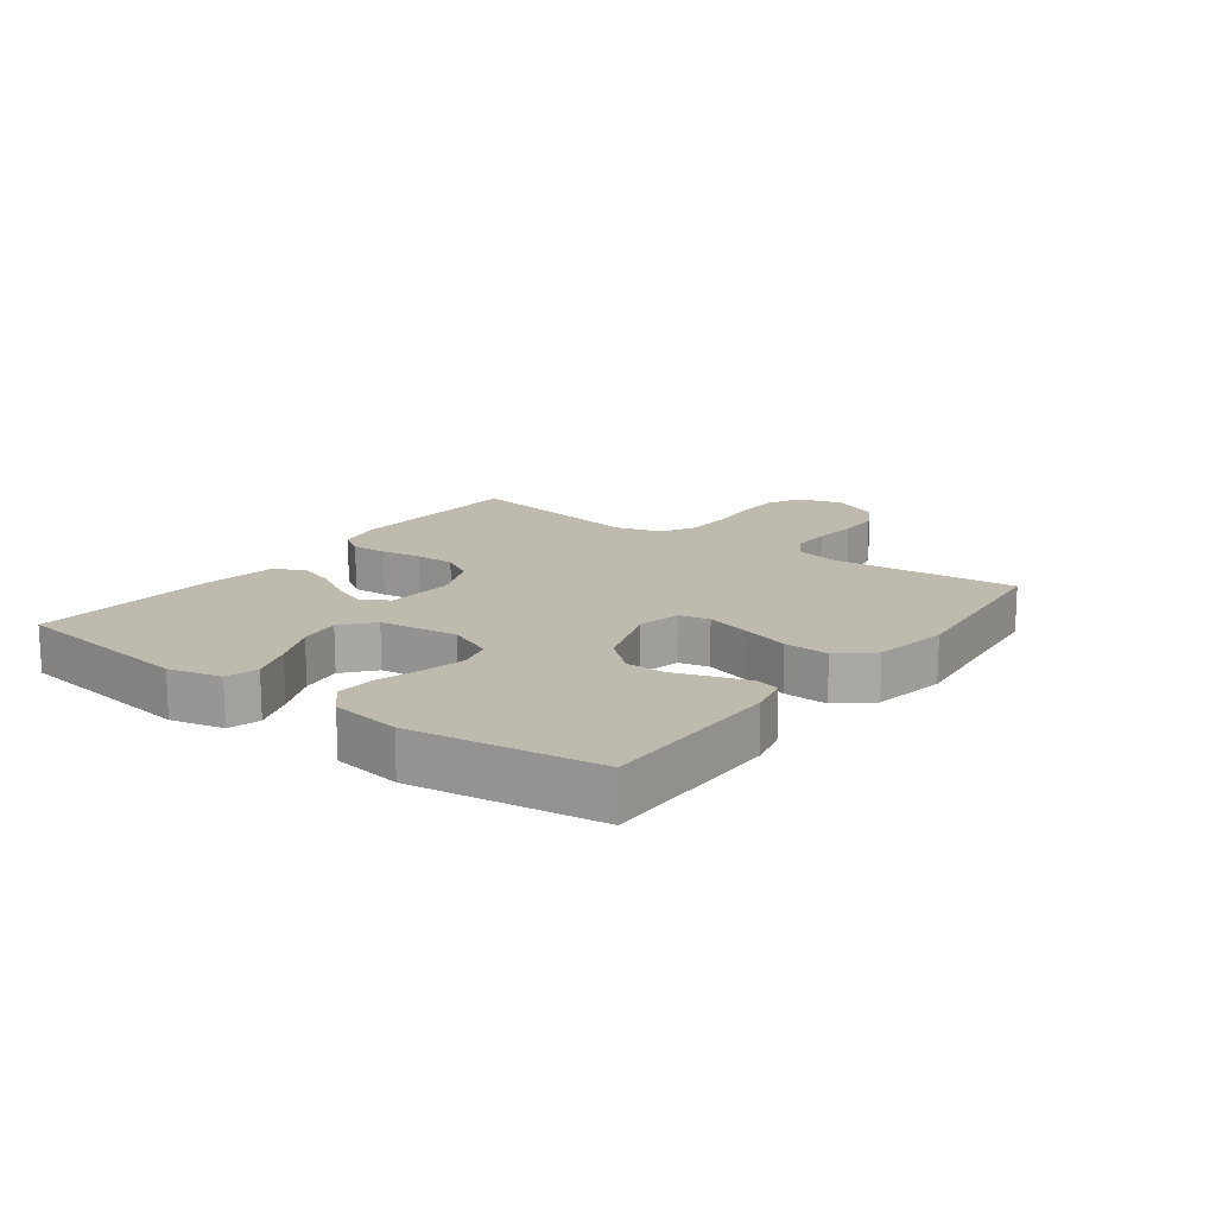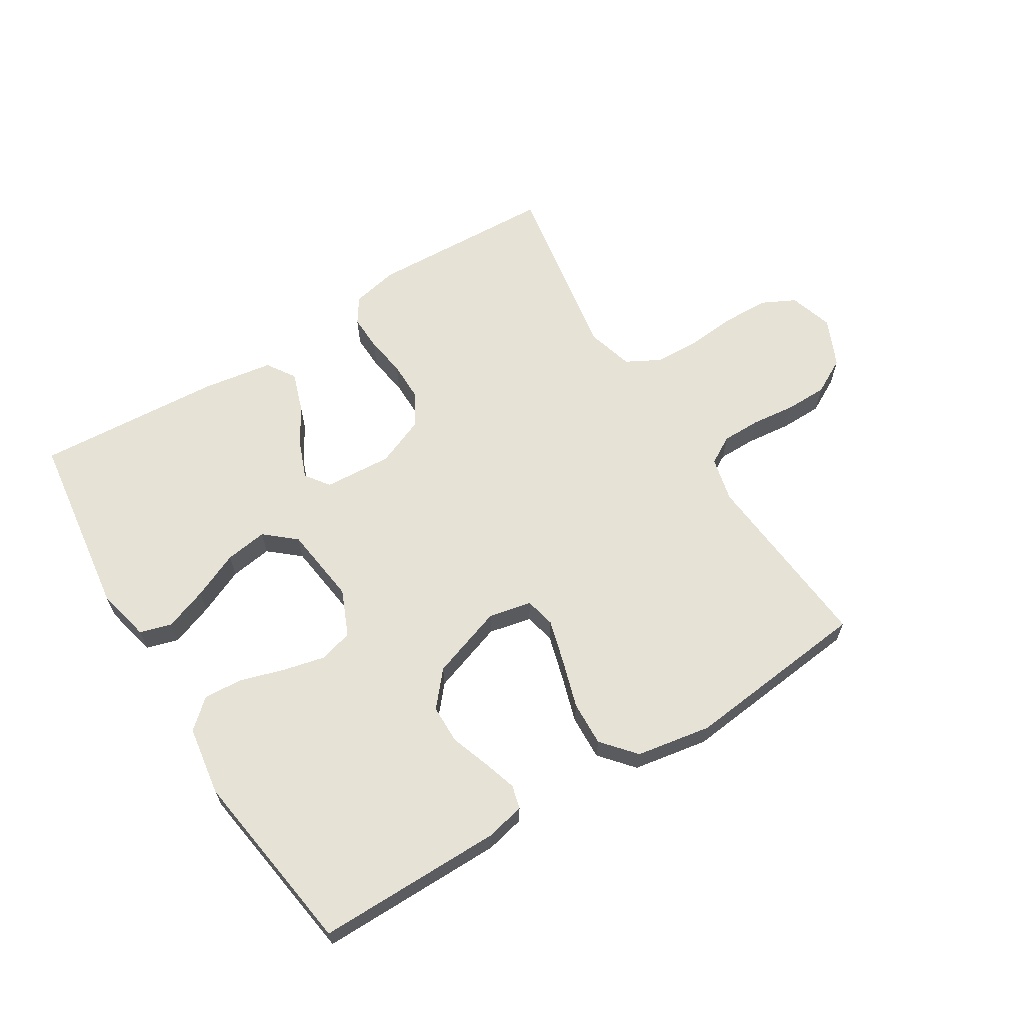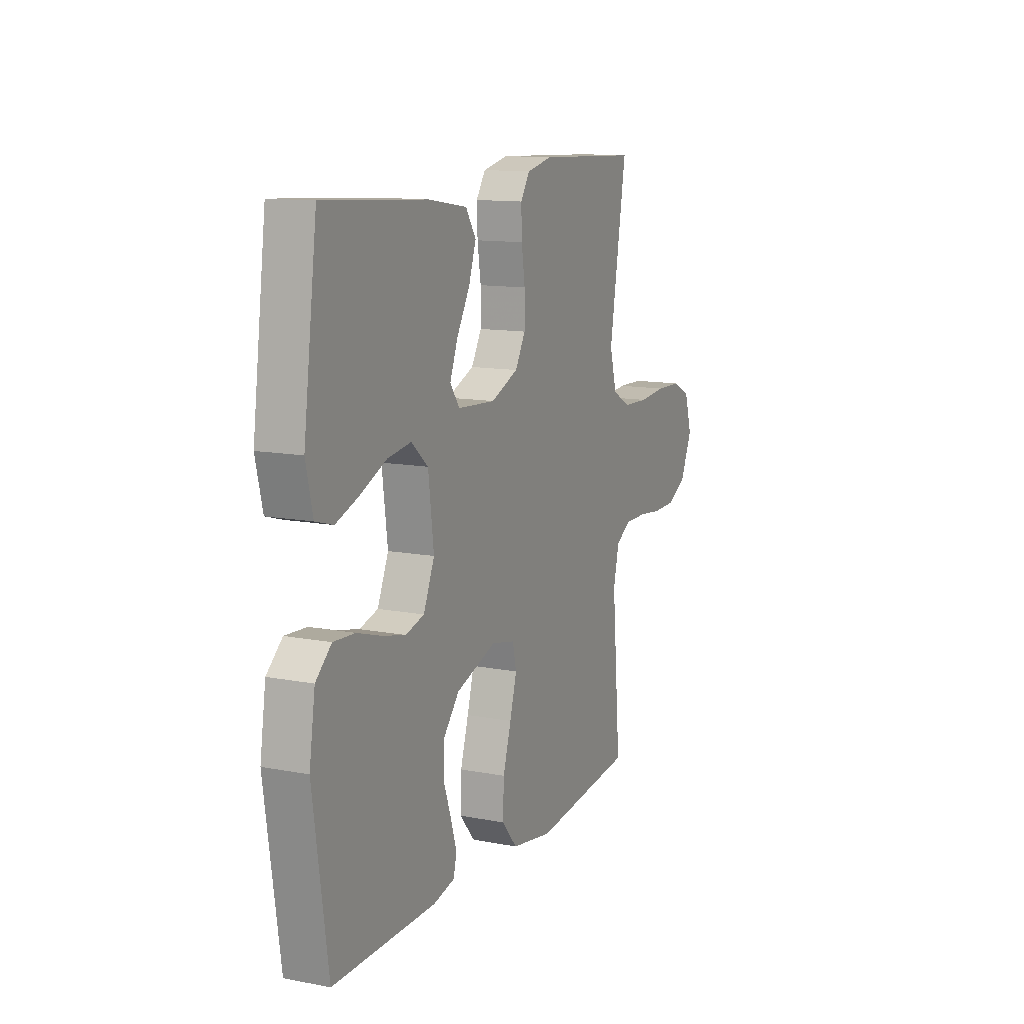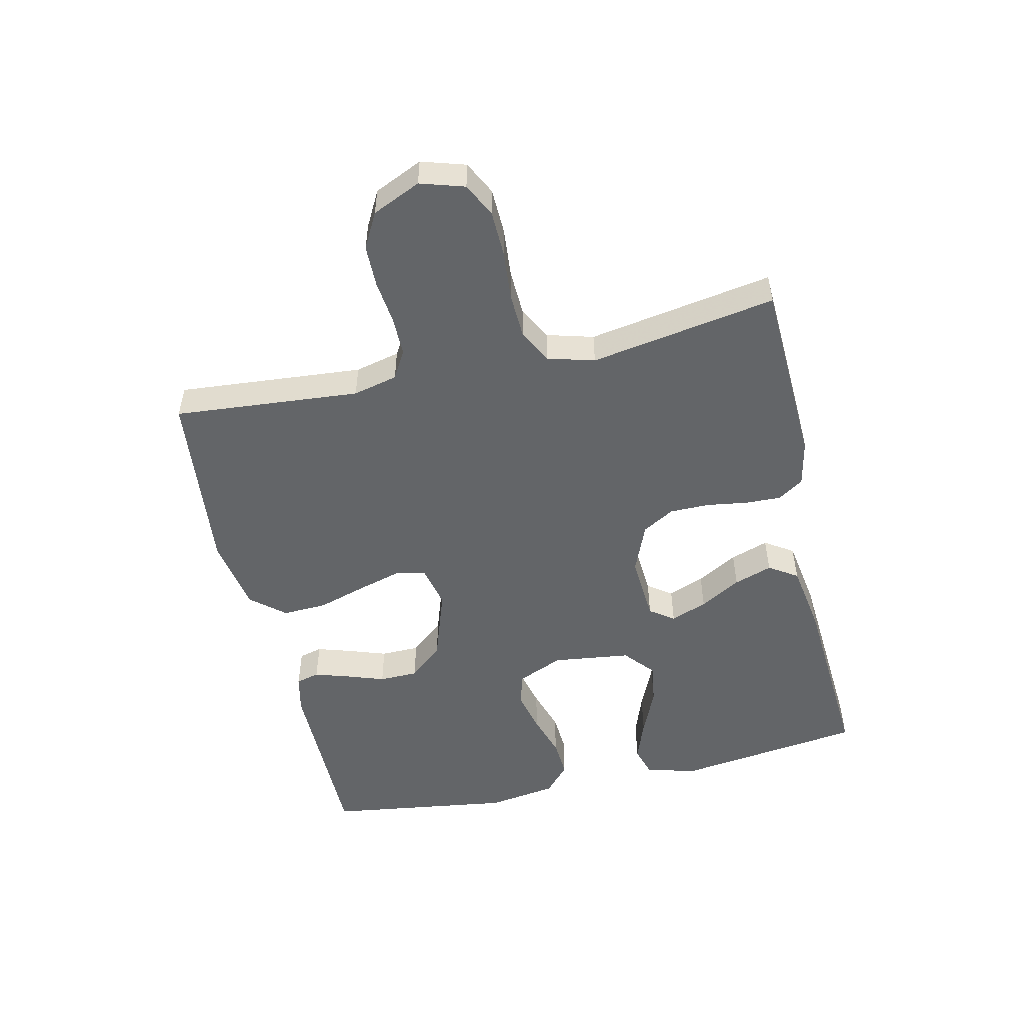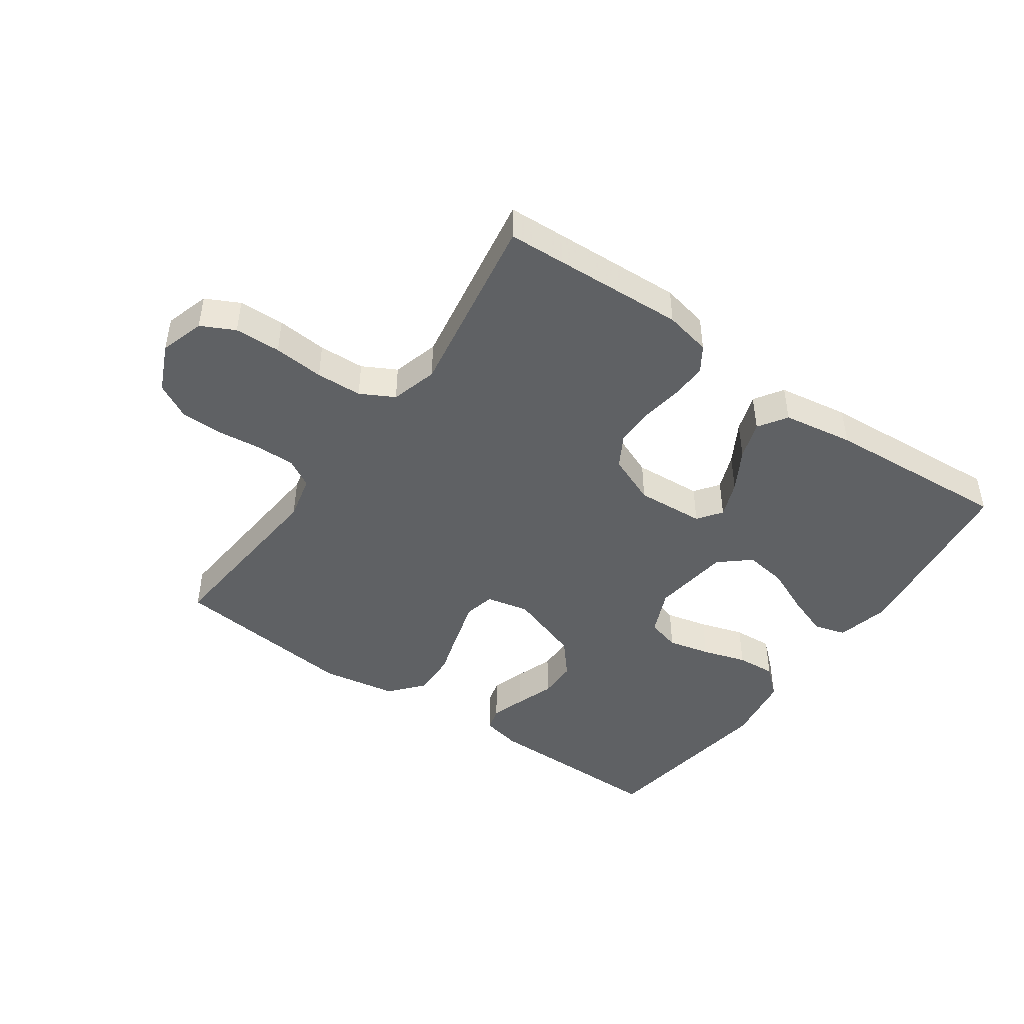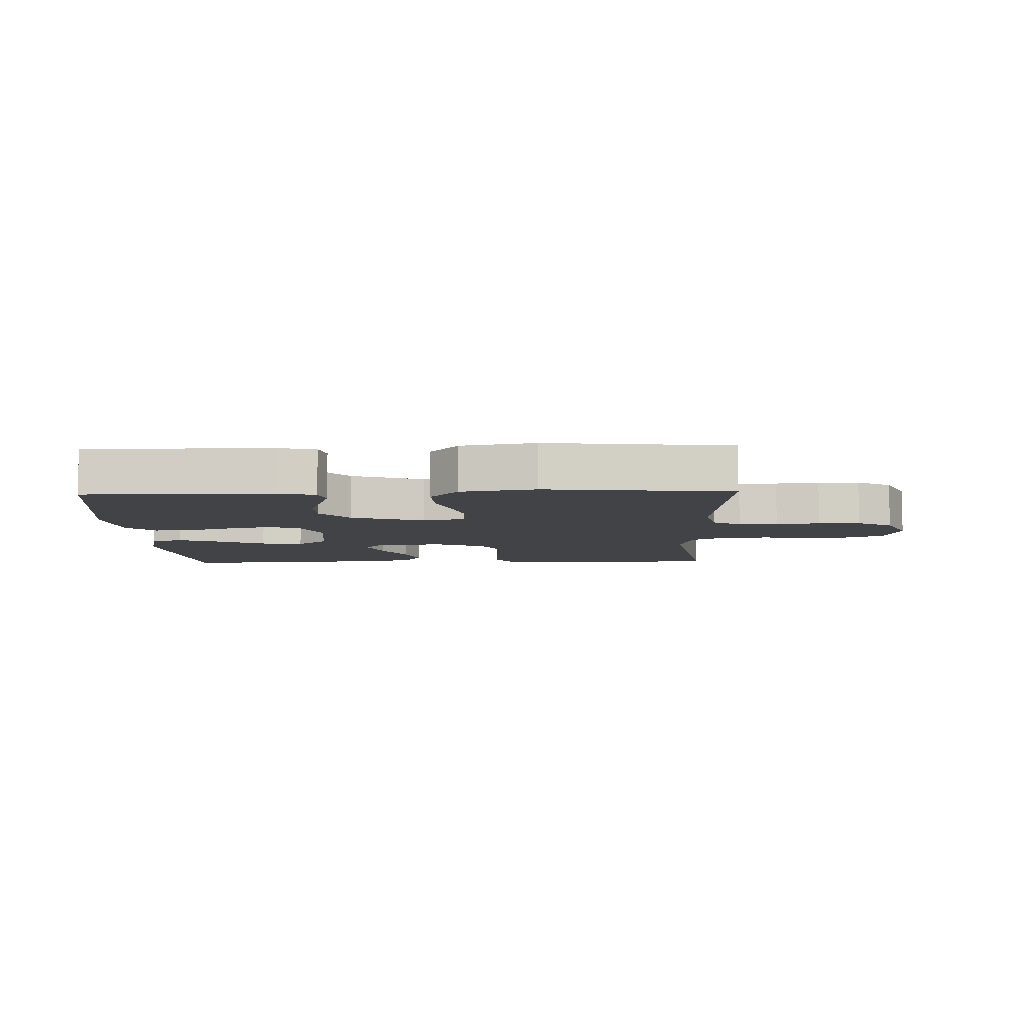
<metadata>
{"format":"obj","ext":"obj","renderer":"f3d","projection":"perspective","resolution":1024,"background":"white","views":[{"elev":15.4,"azim":126.5,"up":"+Y"},{"elev":63.9,"azim":148.2,"up":"+Y"},{"elev":12.4,"azim":114.2,"up":"+Z"},{"elev":-51.4,"azim":-77.1,"up":"+Y"},{"elev":-45.6,"azim":-35.1,"up":"+Y"},{"elev":-7.5,"azim":-178.1,"up":"+Y"}]}
</metadata>
<code>
v -0.5 0.07 0.5
v -0.2 0.07 0.513
v -0.125 0.07 0.497
v -0.098 0.07 0.456
v -0.1 0.07 0.398
v -0.11 0.07 0.332
v -0.11 0.07 0.268
v -0.08 0.07 0.216
v 0 0.07 0.183
v 0.11 0.07 0.19
v 0.138 0.07 0.229
v 0.115 0.07 0.288
v 0.077 0.07 0.354
v 0.056 0.07 0.416
v 0.086 0.07 0.462
v 0.2 0.07 0.48
v 0.5 0.07 0.5
v 0.54 0.07 0.2
v 0.52 0.07 0.115
v 0.469 0.07 0.1
v 0.4 0.07 0.125
v 0.325 0.07 0.158
v 0.257 0.07 0.168
v 0.208 0.07 0.126
v 0.192 0.07 0
v 0.224 0.07 -0.074
v 0.278 0.07 -0.089
v 0.346 0.07 -0.073
v 0.417 0.07 -0.051
v 0.48 0.07 -0.047
v 0.526 0.07 -0.088
v 0.543 0.07 -0.2
v 0.5 0.07 -0.5
v 0.2 0.07 -0.499
v 0.137 0.07 -0.485
v 0.127 0.07 -0.447
v 0.144 0.07 -0.393
v 0.166 0.07 -0.33
v 0.165 0.07 -0.267
v 0.118 0.07 -0.212
v 0 0.07 -0.172
v -0.069 0.07 -0.187
v -0.08 0.07 -0.236
v -0.06 0.07 -0.307
v -0.036 0.07 -0.385
v -0.033 0.07 -0.457
v -0.079 0.07 -0.511
v -0.2 0.07 -0.532
v -0.5 0.07 -0.5
v -0.474 0.07 -0.2
v -0.491 0.07 -0.128
v -0.536 0.07 -0.102
v -0.599 0.07 -0.102
v -0.67 0.07 -0.11
v -0.738 0.07 -0.109
v -0.795 0.07 -0.078
v -0.83 0.07 0
v -0.808 0.07 0.071
v -0.754 0.07 0.098
v -0.68 0.07 0.1
v -0.599 0.07 0.093
v -0.525 0.07 0.096
v -0.471 0.07 0.125
v -0.45 0.07 0.2
v -0.5 0 0.5
v -0.2 0 0.513
v -0.125 0 0.497
v -0.098 0 0.456
v -0.1 0 0.398
v -0.11 0 0.332
v -0.11 0 0.268
v -0.08 0 0.216
v 0 0 0.183
v 0.11 0 0.19
v 0.138 0 0.229
v 0.115 0 0.288
v 0.077 0 0.354
v 0.056 0 0.416
v 0.086 0 0.462
v 0.2 0 0.48
v 0.5 0 0.5
v 0.54 0 0.2
v 0.52 0 0.115
v 0.469 0 0.1
v 0.4 0 0.125
v 0.325 0 0.158
v 0.257 0 0.168
v 0.208 0 0.126
v 0.192 0 0
v 0.224 0 -0.074
v 0.278 0 -0.089
v 0.346 0 -0.073
v 0.417 0 -0.051
v 0.48 0 -0.047
v 0.526 0 -0.088
v 0.543 0 -0.2
v 0.5 0 -0.5
v 0.2 0 -0.499
v 0.137 0 -0.485
v 0.127 0 -0.447
v 0.144 0 -0.393
v 0.166 0 -0.33
v 0.165 0 -0.267
v 0.118 0 -0.212
v 0 0 -0.172
v -0.069 0 -0.187
v -0.08 0 -0.236
v -0.06 0 -0.307
v -0.036 0 -0.385
v -0.033 0 -0.457
v -0.079 0 -0.511
v -0.2 0 -0.532
v -0.5 0 -0.5
v -0.474 0 -0.2
v -0.491 0 -0.128
v -0.536 0 -0.102
v -0.599 0 -0.102
v -0.67 0 -0.11
v -0.738 0 -0.109
v -0.795 0 -0.078
v -0.83 0 0
v -0.808 0 0.071
v -0.754 0 0.098
v -0.68 0 0.1
v -0.599 0 0.093
v -0.525 0 0.096
v -0.471 0 0.125
v -0.45 0 0.2
f 58 59 60 61
f 58 61 62
f 57 58 62
f 56 57 62
f 53 54 55 56
f 52 53 56 62
f 51 52 62 63
f 47 48 49 50
f 44 45 46 47
f 43 44 47 50
f 42 43 50 51
f 35 36 37 38
f 33 34 35 38
f 33 38 39
f 32 33 39 40
f 28 29 30 31
f 27 28 31 32
f 26 27 32 40
f 19 20 21 22
f 17 18 19 22
f 17 22 23
f 16 17 23 24
f 12 13 14 15
f 11 12 15 16
f 3 4 5 6
f 3 6 7
f 64 1 2 3
f 64 3 7
f 63 64 7 8
f 41 42 51 63
f 41 63 8 9
f 25 26 40 41
f 25 41 9 10
f 11 16 24 25
f 10 11 25
f 125 124 123 122
f 126 125 122
f 126 122 121
f 126 121 120
f 120 119 118 117
f 126 120 117 116
f 127 126 116 115
f 114 113 112 111
f 111 110 109 108
f 114 111 108 107
f 115 114 107 106
f 102 101 100 99
f 102 99 98 97
f 103 102 97
f 104 103 97 96
f 95 94 93 92
f 96 95 92 91
f 104 96 91 90
f 86 85 84 83
f 86 83 82 81
f 87 86 81
f 88 87 81 80
f 79 78 77 76
f 80 79 76 75
f 70 69 68 67
f 71 70 67
f 67 66 65 128
f 71 67 128
f 72 71 128 127
f 127 115 106 105
f 73 72 127 105
f 105 104 90 89
f 74 73 105 89
f 89 88 80 75
f 89 75 74
f 1 65 66 2
f 2 66 67 3
f 3 67 68 4
f 4 68 69 5
f 5 69 70 6
f 6 70 71 7
f 7 71 72 8
f 8 72 73 9
f 9 73 74 10
f 10 74 75 11
f 11 75 76 12
f 12 76 77 13
f 13 77 78 14
f 14 78 79 15
f 15 79 80 16
f 16 80 81 17
f 17 81 82 18
f 18 82 83 19
f 19 83 84 20
f 20 84 85 21
f 21 85 86 22
f 22 86 87 23
f 23 87 88 24
f 24 88 89 25
f 25 89 90 26
f 26 90 91 27
f 27 91 92 28
f 28 92 93 29
f 29 93 94 30
f 30 94 95 31
f 31 95 96 32
f 32 96 97 33
f 33 97 98 34
f 34 98 99 35
f 35 99 100 36
f 36 100 101 37
f 37 101 102 38
f 38 102 103 39
f 39 103 104 40
f 40 104 105 41
f 41 105 106 42
f 42 106 107 43
f 43 107 108 44
f 44 108 109 45
f 45 109 110 46
f 46 110 111 47
f 47 111 112 48
f 48 112 113 49
f 49 113 114 50
f 50 114 115 51
f 51 115 116 52
f 52 116 117 53
f 53 117 118 54
f 54 118 119 55
f 55 119 120 56
f 56 120 121 57
f 57 121 122 58
f 58 122 123 59
f 59 123 124 60
f 60 124 125 61
f 61 125 126 62
f 62 126 127 63
f 63 127 128 64
f 64 128 65 1

</code>
